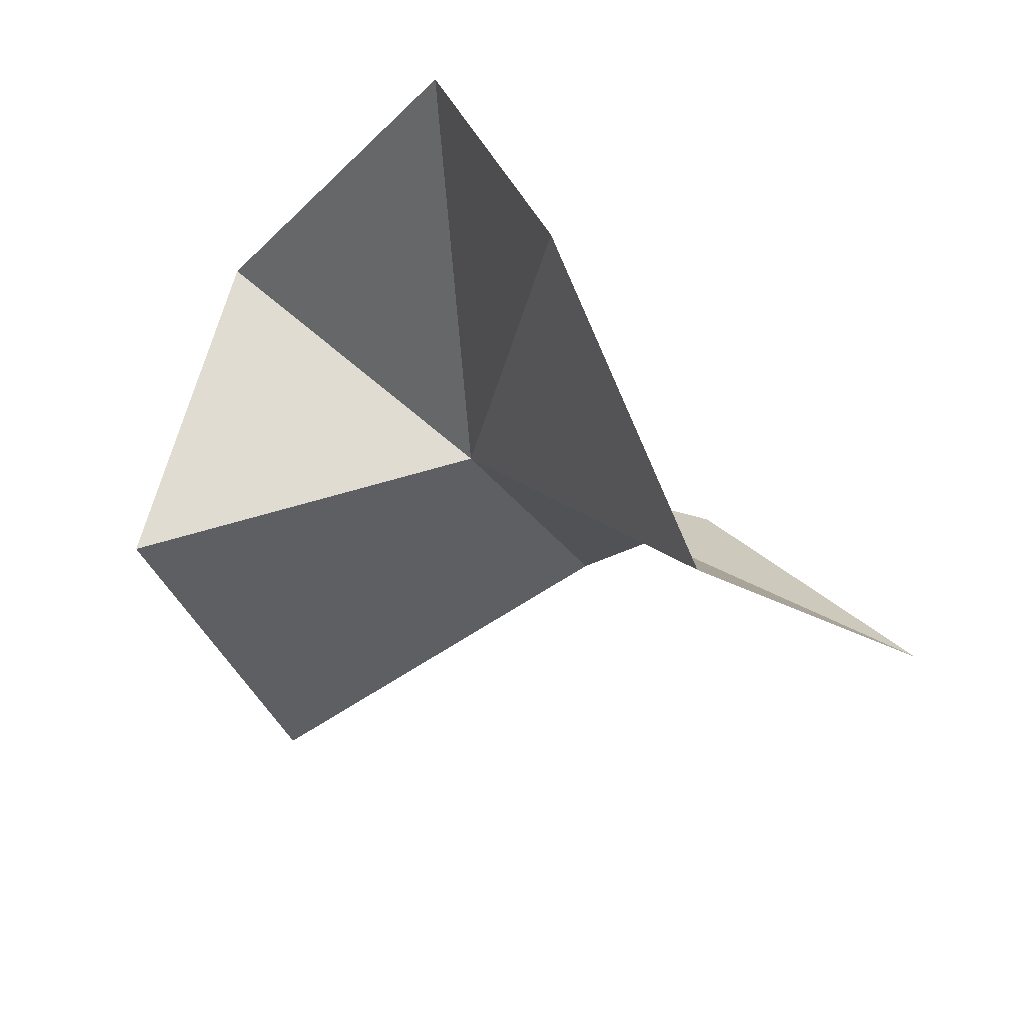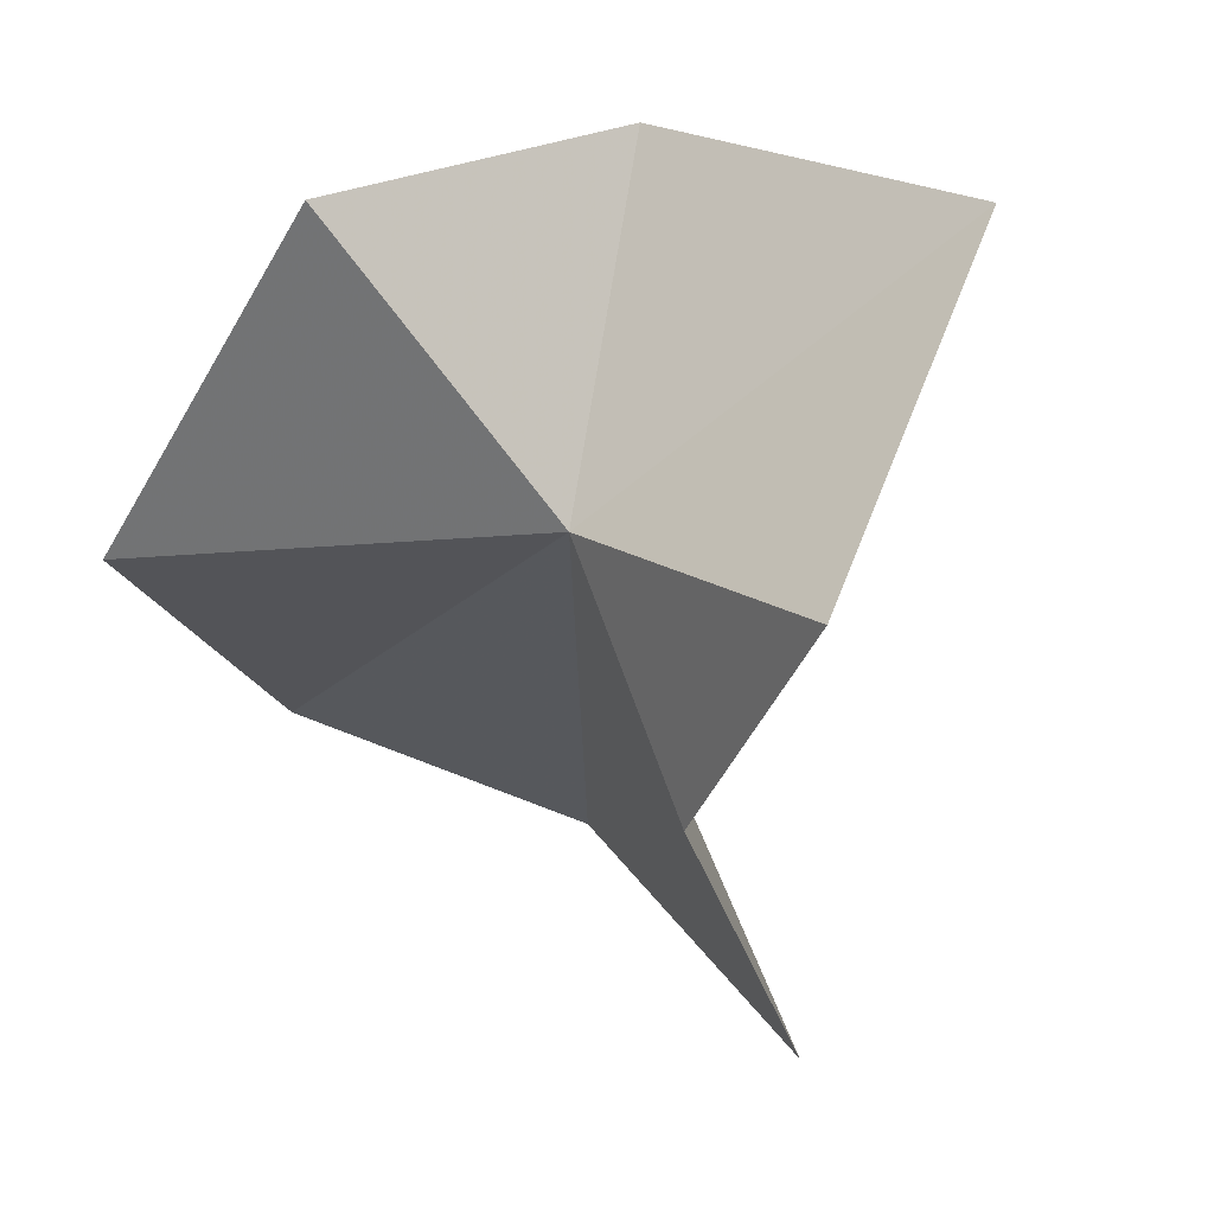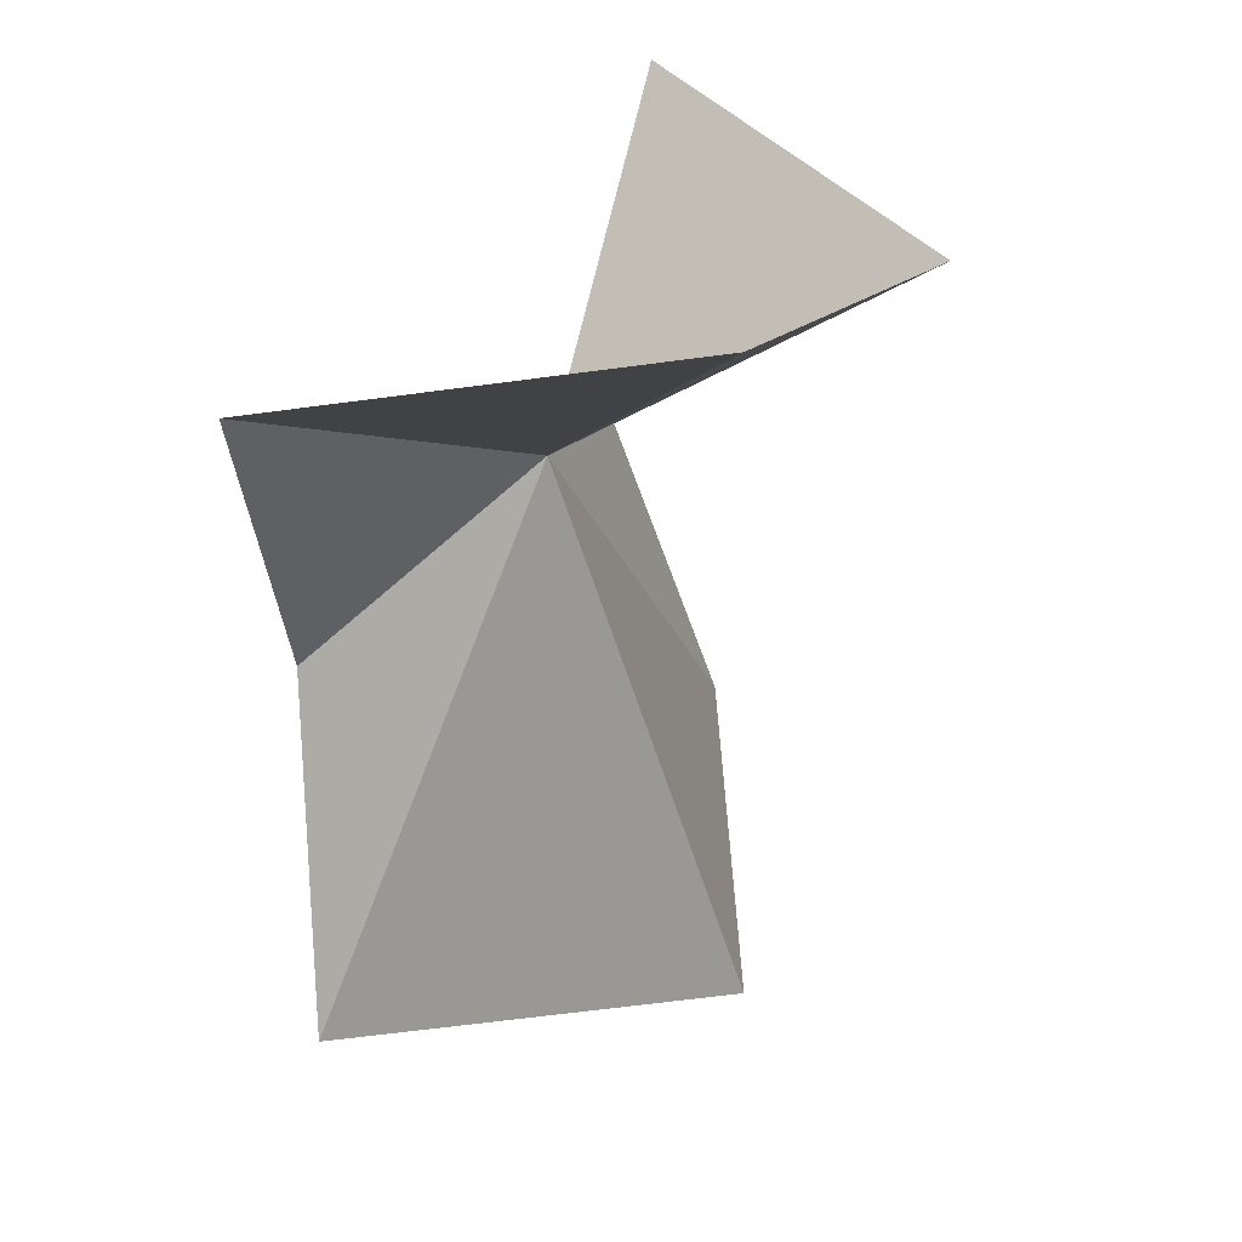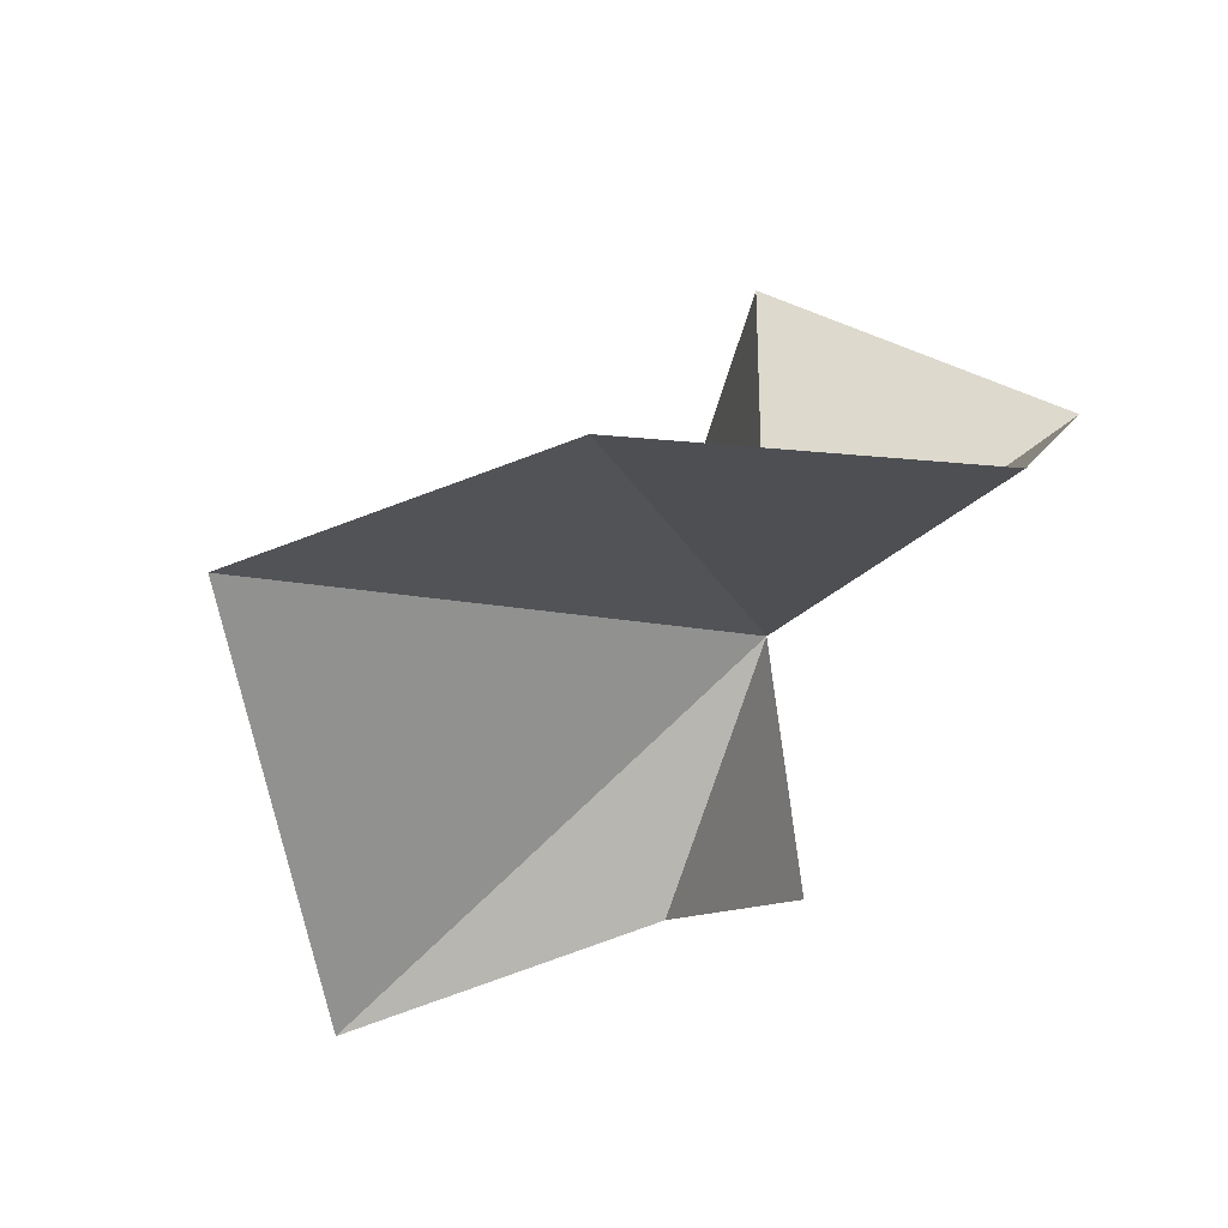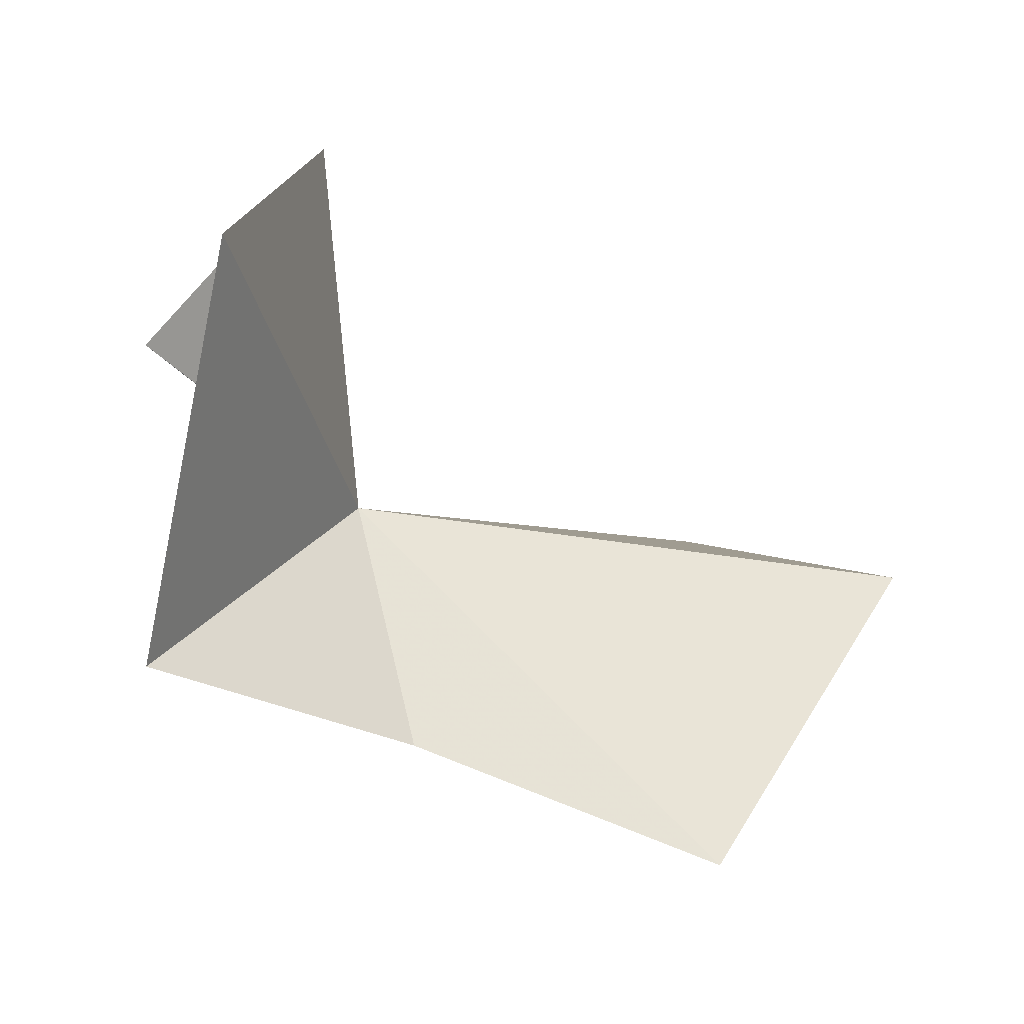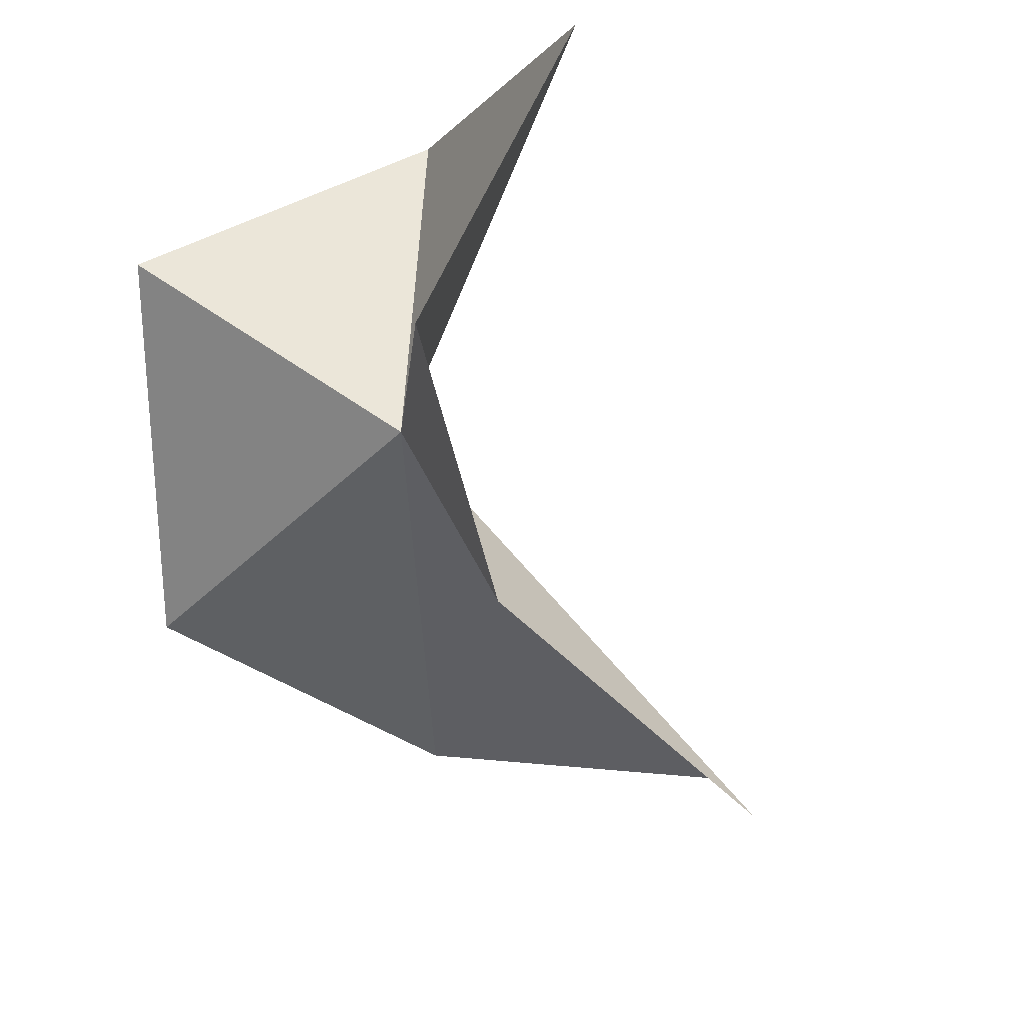
<metadata>
{"format":"obj","ext":"obj","renderer":"f3d","projection":"perspective","resolution":1024,"background":"white","views":[{"elev":29.6,"azim":74.6,"up":"+Y"},{"elev":-22.7,"azim":-71.3,"up":"+Z"},{"elev":-75.2,"azim":-66.7,"up":"+Y"},{"elev":-15.4,"azim":156.1,"up":"+Z"},{"elev":-7.9,"azim":2.5,"up":"+Z"},{"elev":-44.2,"azim":-38.1,"up":"+Z"}]}
</metadata>
<code>
v -16.69 -121.9 87.01
v -14.97 -124 80.47
v -7.068 -124.3 77.38
v -1.743 -117.2 85.56
v -16.95 -110.7 87.82
v -23.32 -118.4 92.34
v -17.52 -123.9 96.54
v -21.14 -128.8 82.18
v -18.9 -132.1 92.14
v -7.478 -111.2 87.41
f 1 2 3
f 1 3 4
f 1 5 6
f 1 6 7
f 1 9 8
f 1 7 9
f 1 10 5
f 1 4 10
f 1 8 2

</code>
